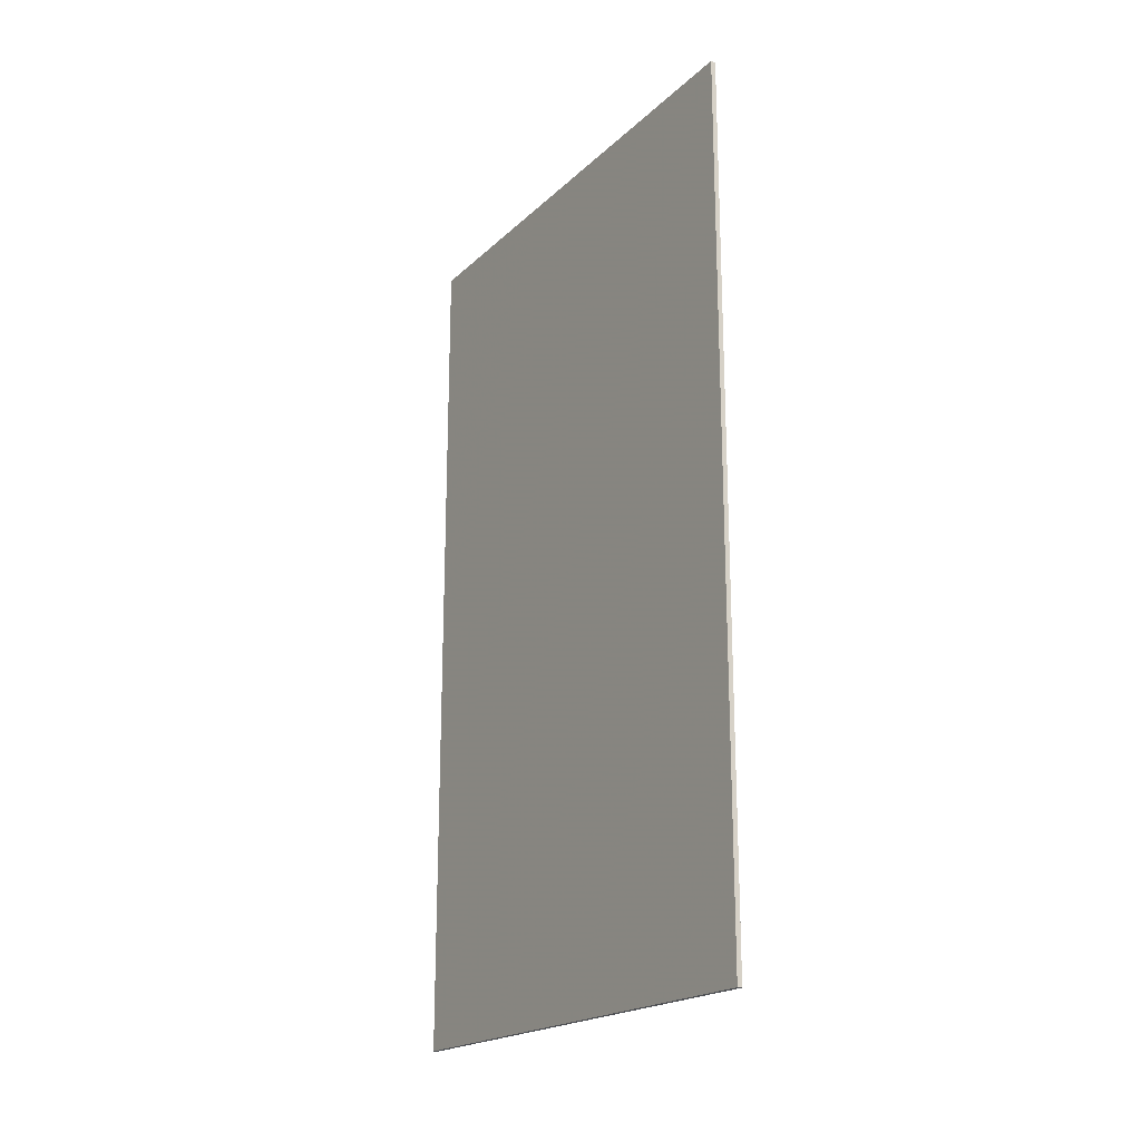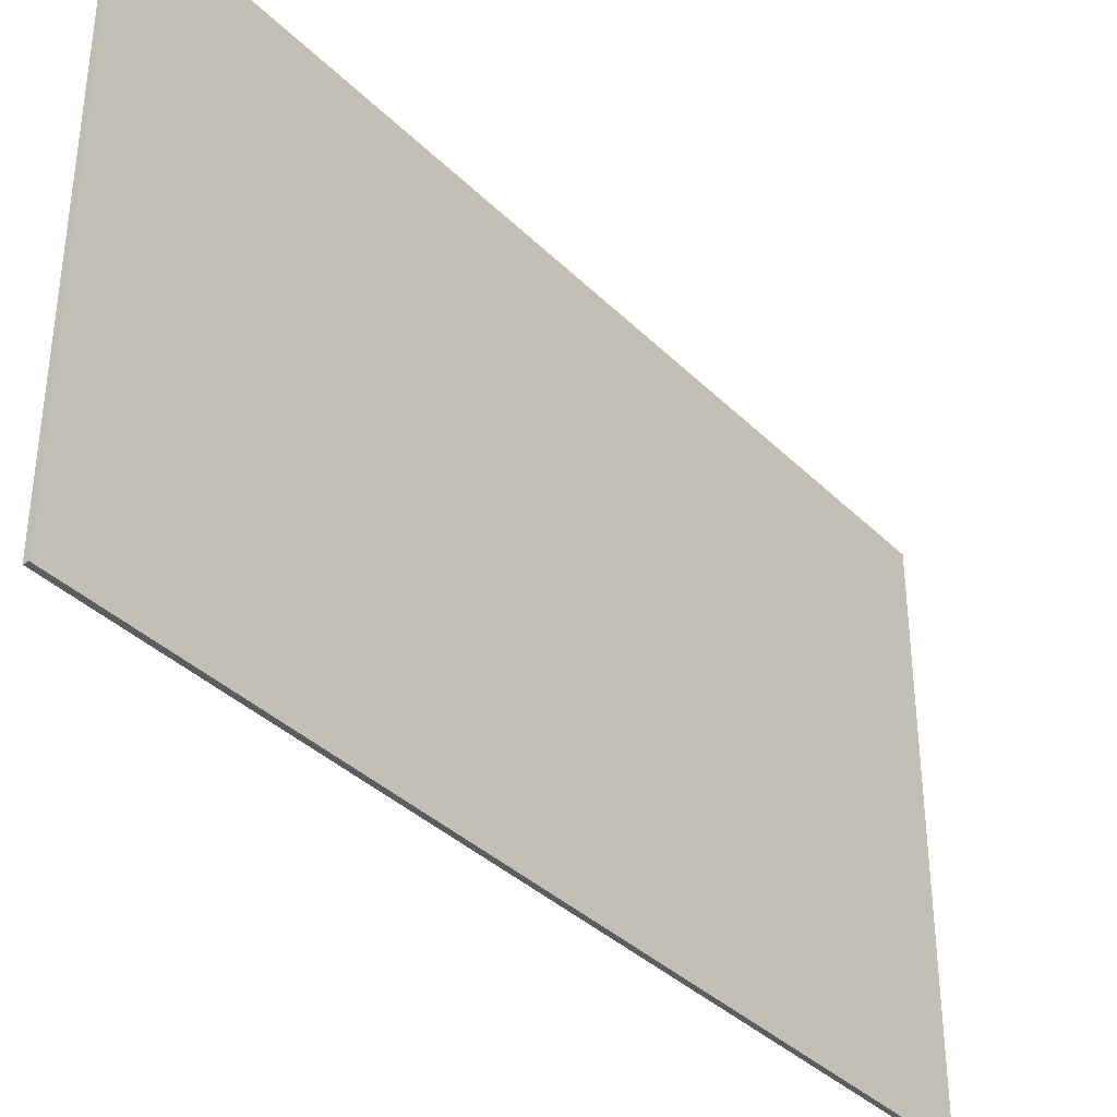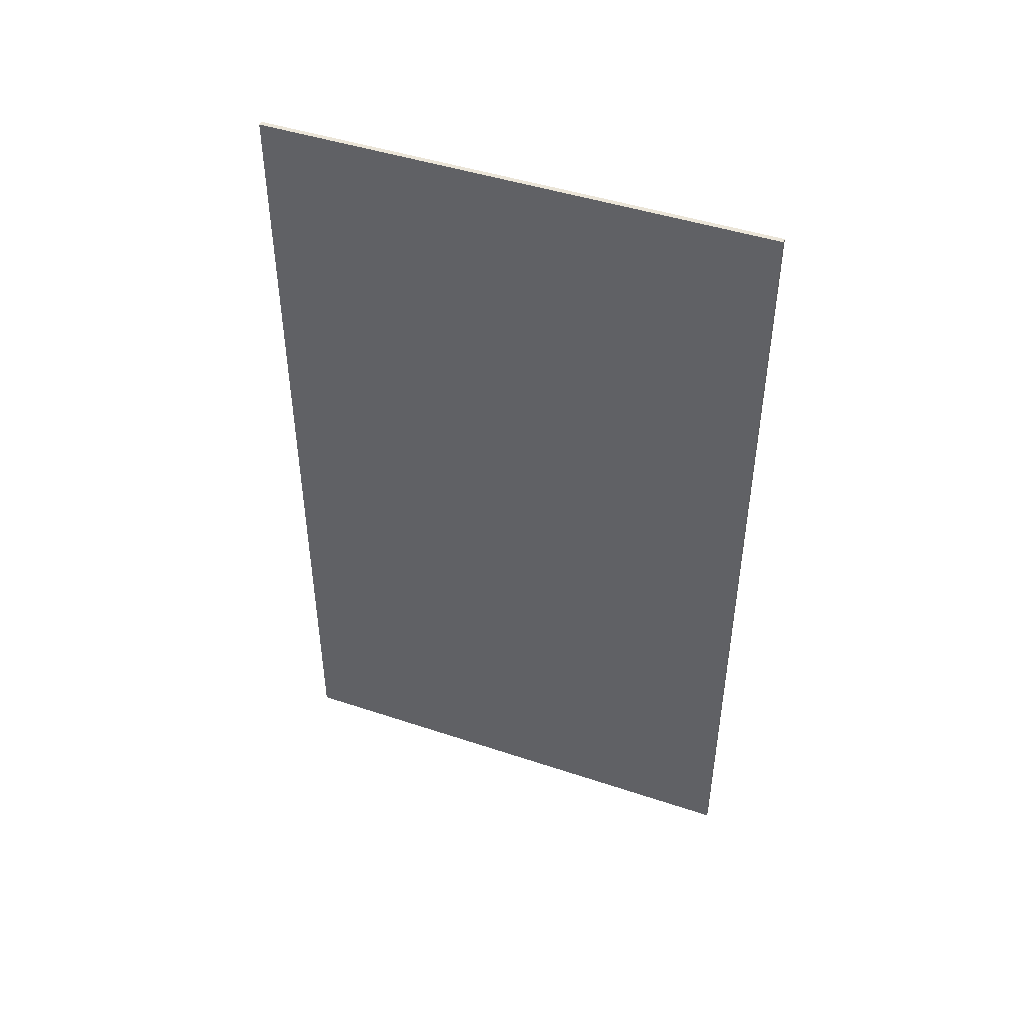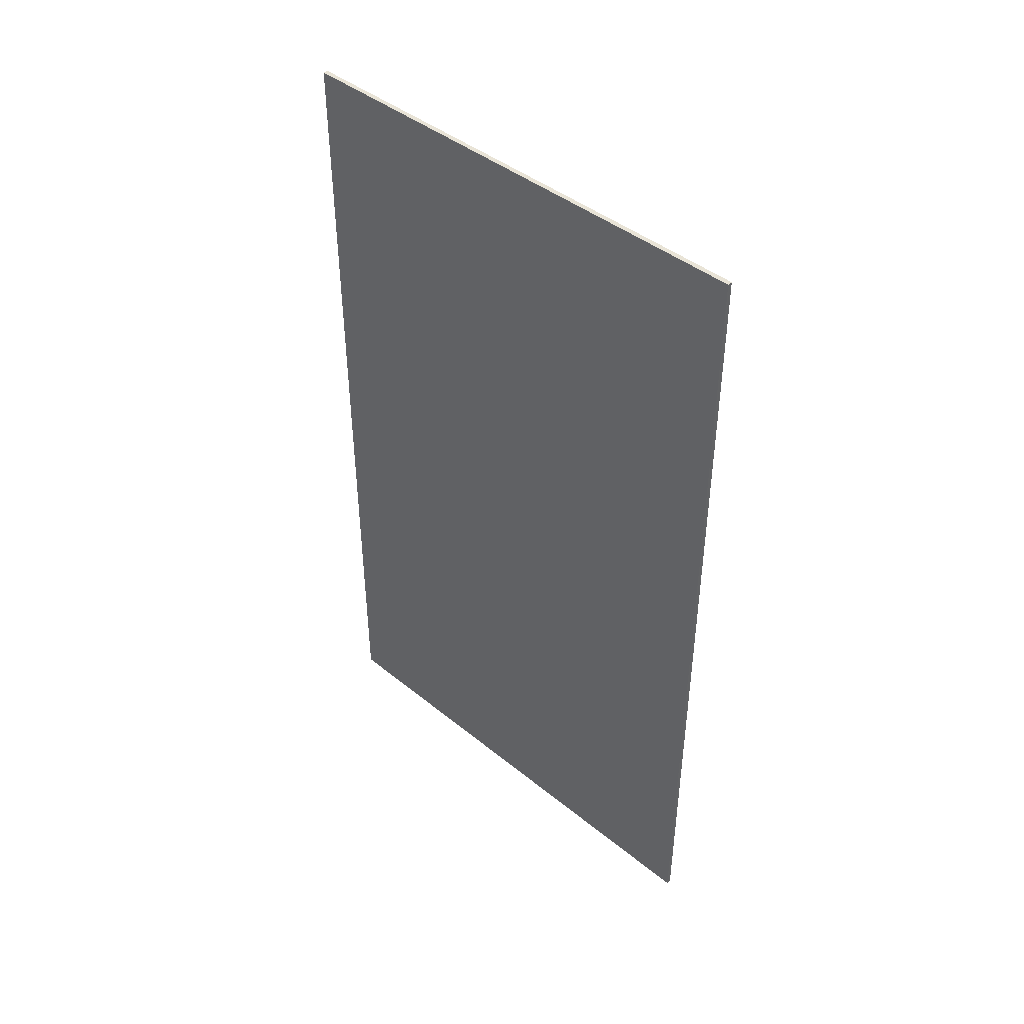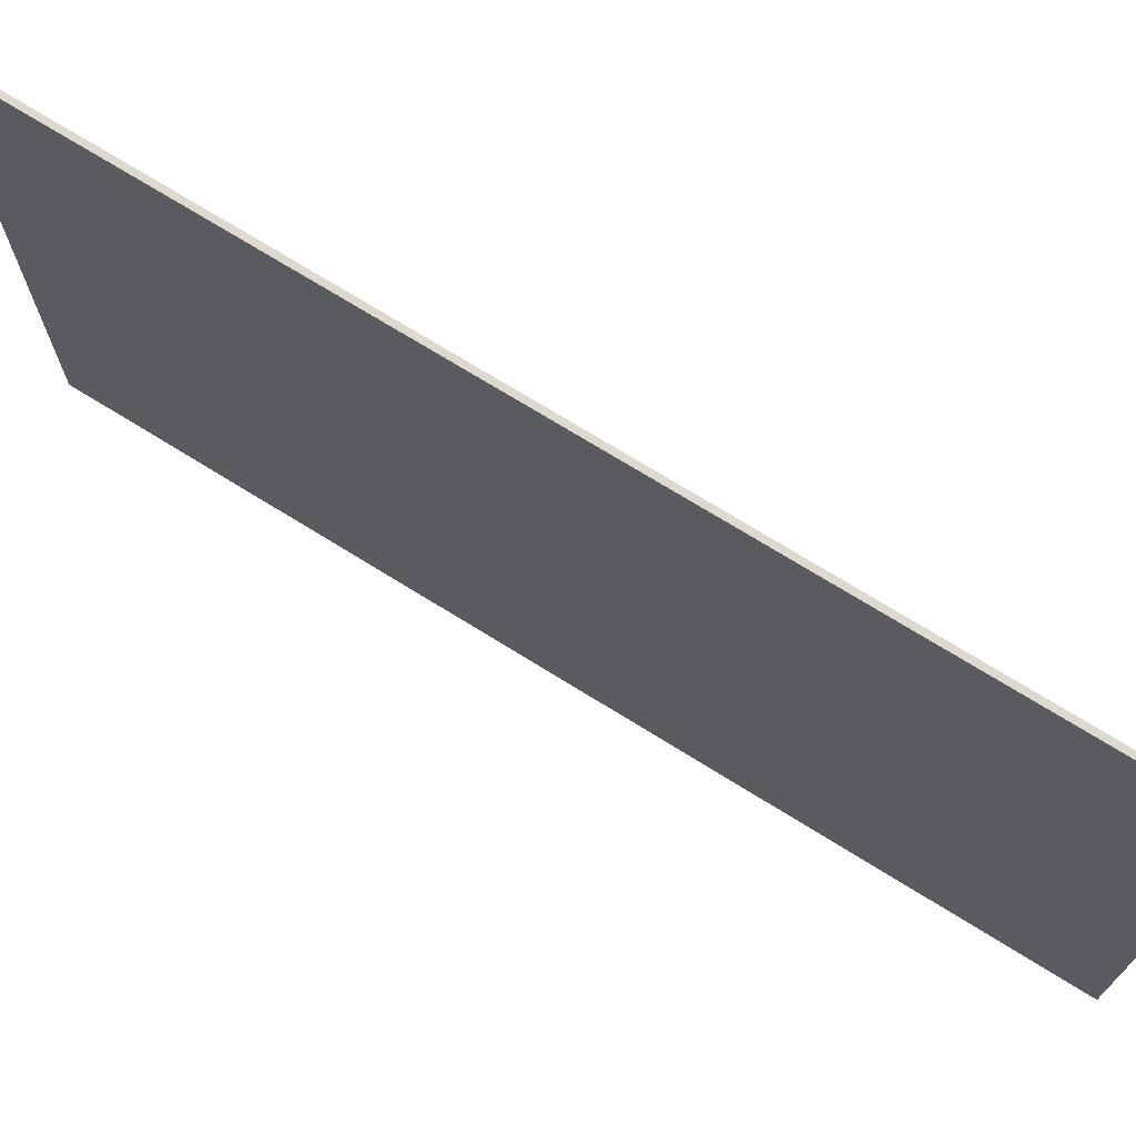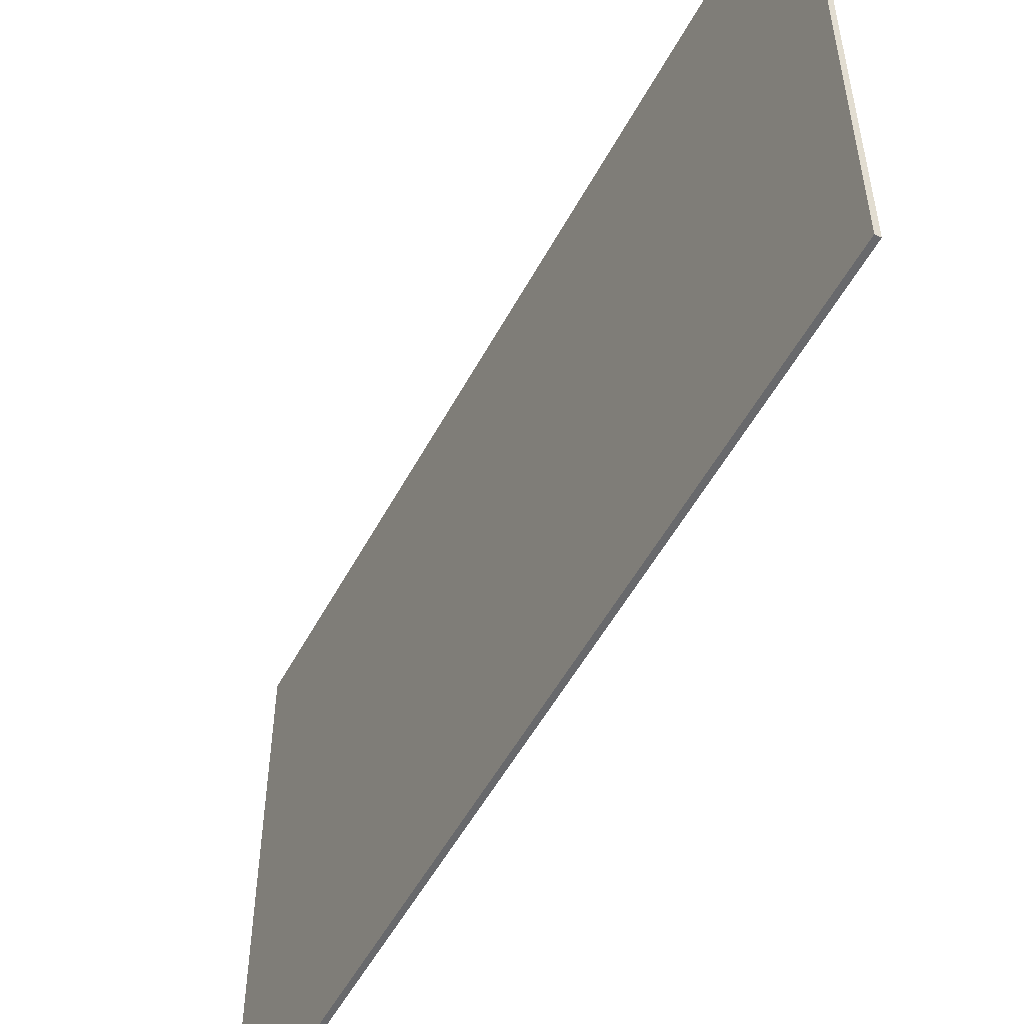
<metadata>
{"format":"obj","ext":"obj","renderer":"f3d","projection":"perspective","resolution":1024,"background":"white","views":[{"elev":-20.1,"azim":148.1,"up":"+Z"},{"elev":-36.7,"azim":-141.5,"up":"+Y"},{"elev":45.6,"azim":-69.0,"up":"+Z"},{"elev":43.4,"azim":-46.3,"up":"+Z"},{"elev":71.8,"azim":121.9,"up":"+Y"},{"elev":-52.8,"azim":152.4,"up":"+Y"}]}
</metadata>
<code>
v 0.04221 0.4693 0.1294
v 0.04221 0.4767 0.1294
v 0.04221 0.4842 0.1294
v 0.04221 0.4916 0.1294
v 0.04221 0.499 0.1294
v 0.04228 0.4693 0.1294
v 0.04228 0.4767 0.1294
v 0.04228 0.4842 0.1294
v 0.04228 0.4916 0.1294
v 0.04228 0.499 0.1294
v 0.04235 0.4693 0.1294
v 0.04235 0.4767 0.1294
v 0.04235 0.4842 0.1294
v 0.04235 0.4916 0.1294
v 0.04235 0.499 0.1294
v 0.04243 0.4693 0.1294
v 0.04243 0.4767 0.1294
v 0.04243 0.4842 0.1294
v 0.04243 0.4916 0.1294
v 0.04243 0.499 0.1294
v 0.0425 0.4693 0.1294
v 0.0425 0.4767 0.1294
v 0.0425 0.4842 0.1294
v 0.0425 0.4916 0.1294
v 0.0425 0.499 0.1294
v 0.04221 0.4693 0.1168
v 0.04221 0.4767 0.1168
v 0.04221 0.4842 0.1168
v 0.04221 0.4916 0.1168
v 0.04221 0.499 0.1168
v 0.04228 0.4693 0.1168
v 0.04228 0.499 0.1168
v 0.04235 0.4693 0.1168
v 0.04235 0.499 0.1168
v 0.04243 0.4693 0.1168
v 0.04243 0.499 0.1168
v 0.0425 0.4693 0.1168
v 0.0425 0.4767 0.1168
v 0.0425 0.4842 0.1168
v 0.0425 0.4916 0.1168
v 0.0425 0.499 0.1168
v 0.04221 0.4693 0.1041
v 0.04221 0.4767 0.1041
v 0.04221 0.4842 0.1041
v 0.04221 0.4916 0.1041
v 0.04221 0.499 0.1041
v 0.04228 0.4693 0.1041
v 0.04228 0.499 0.1041
v 0.04235 0.4693 0.1041
v 0.04235 0.499 0.1041
v 0.04243 0.4693 0.1041
v 0.04243 0.499 0.1041
v 0.0425 0.4693 0.1041
v 0.0425 0.4767 0.1041
v 0.0425 0.4842 0.1041
v 0.0425 0.4916 0.1041
v 0.0425 0.499 0.1041
v 0.04221 0.4693 0.09152
v 0.04221 0.4767 0.09152
v 0.04221 0.4842 0.09152
v 0.04221 0.4916 0.09152
v 0.04221 0.499 0.09152
v 0.04228 0.4693 0.09152
v 0.04228 0.499 0.09152
v 0.04235 0.4693 0.09152
v 0.04235 0.499 0.09152
v 0.04243 0.4693 0.09152
v 0.04243 0.499 0.09152
v 0.0425 0.4693 0.09152
v 0.0425 0.4767 0.09152
v 0.0425 0.4842 0.09152
v 0.0425 0.4916 0.09152
v 0.0425 0.499 0.09152
v 0.04221 0.4693 0.07889
v 0.04221 0.4767 0.07889
v 0.04221 0.4842 0.07889
v 0.04221 0.4916 0.07889
v 0.04221 0.499 0.07889
v 0.04228 0.4693 0.07889
v 0.04228 0.4767 0.07889
v 0.04228 0.4842 0.07889
v 0.04228 0.4916 0.07889
v 0.04228 0.499 0.07889
v 0.04235 0.4693 0.07889
v 0.04235 0.4767 0.07889
v 0.04235 0.4842 0.07889
v 0.04235 0.4916 0.07889
v 0.04235 0.499 0.07889
v 0.04243 0.4693 0.07889
v 0.04243 0.4767 0.07889
v 0.04243 0.4842 0.07889
v 0.04243 0.4916 0.07889
v 0.04243 0.499 0.07889
v 0.0425 0.4693 0.07889
v 0.0425 0.4767 0.07889
v 0.0425 0.4842 0.07889
v 0.0425 0.4916 0.07889
v 0.0425 0.499 0.07889
f 6 2 1
f 7 3 2
f 8 4 3
f 9 5 4
f 11 7 6
f 12 8 7
f 13 9 8
f 14 10 9
f 16 12 11
f 17 13 12
f 18 14 13
f 19 15 14
f 21 17 16
f 22 18 17
f 23 19 18
f 24 20 19
f 2 26 1
f 3 27 2
f 4 28 3
f 5 29 4
f 27 42 26
f 28 43 27
f 29 44 28
f 30 45 29
f 43 58 42
f 44 59 43
f 45 60 44
f 46 61 45
f 59 74 58
f 60 75 59
f 61 76 60
f 62 77 61
f 75 79 74
f 76 80 75
f 77 81 76
f 78 82 77
f 80 84 79
f 81 85 80
f 82 86 81
f 83 87 82
f 85 89 84
f 86 90 85
f 87 91 86
f 88 92 87
f 90 94 89
f 91 95 90
f 92 96 91
f 93 97 92
f 37 22 21
f 38 23 22
f 39 24 23
f 40 25 24
f 53 38 37
f 54 39 38
f 55 40 39
f 56 41 40
f 69 54 53
f 70 55 54
f 71 56 55
f 72 57 56
f 94 70 69
f 95 71 70
f 96 72 71
f 97 73 72
f 26 6 1
f 31 11 6
f 33 16 11
f 35 21 16
f 42 31 26
f 47 33 31
f 49 35 33
f 51 37 35
f 58 47 42
f 63 49 47
f 65 51 49
f 67 53 51
f 74 63 58
f 79 65 63
f 84 67 65
f 89 69 67
f 10 30 5
f 15 32 10
f 20 34 15
f 25 36 20
f 32 46 30
f 34 48 32
f 36 50 34
f 41 52 36
f 48 62 46
f 50 64 48
f 52 66 50
f 57 68 52
f 64 78 62
f 66 83 64
f 68 88 66
f 73 93 68
f 6 7 2
f 7 8 3
f 8 9 4
f 9 10 5
f 11 12 7
f 12 13 8
f 13 14 9
f 14 15 10
f 16 17 12
f 17 18 13
f 18 19 14
f 19 20 15
f 21 22 17
f 22 23 18
f 23 24 19
f 24 25 20
f 2 27 26
f 3 28 27
f 4 29 28
f 5 30 29
f 27 43 42
f 28 44 43
f 29 45 44
f 30 46 45
f 43 59 58
f 44 60 59
f 45 61 60
f 46 62 61
f 59 75 74
f 60 76 75
f 61 77 76
f 62 78 77
f 75 80 79
f 76 81 80
f 77 82 81
f 78 83 82
f 80 85 84
f 81 86 85
f 82 87 86
f 83 88 87
f 85 90 89
f 86 91 90
f 87 92 91
f 88 93 92
f 90 95 94
f 91 96 95
f 92 97 96
f 93 98 97
f 37 38 22
f 38 39 23
f 39 40 24
f 40 41 25
f 53 54 38
f 54 55 39
f 55 56 40
f 56 57 41
f 69 70 54
f 70 71 55
f 71 72 56
f 72 73 57
f 94 95 70
f 95 96 71
f 96 97 72
f 97 98 73
f 26 31 6
f 31 33 11
f 33 35 16
f 35 37 21
f 42 47 31
f 47 49 33
f 49 51 35
f 51 53 37
f 58 63 47
f 63 65 49
f 65 67 51
f 67 69 53
f 74 79 63
f 79 84 65
f 84 89 67
f 89 94 69
f 10 32 30
f 15 34 32
f 20 36 34
f 25 41 36
f 32 48 46
f 34 50 48
f 36 52 50
f 41 57 52
f 48 64 62
f 50 66 64
f 52 68 66
f 57 73 68
f 64 83 78
f 66 88 83
f 68 93 88
f 73 98 93

</code>
